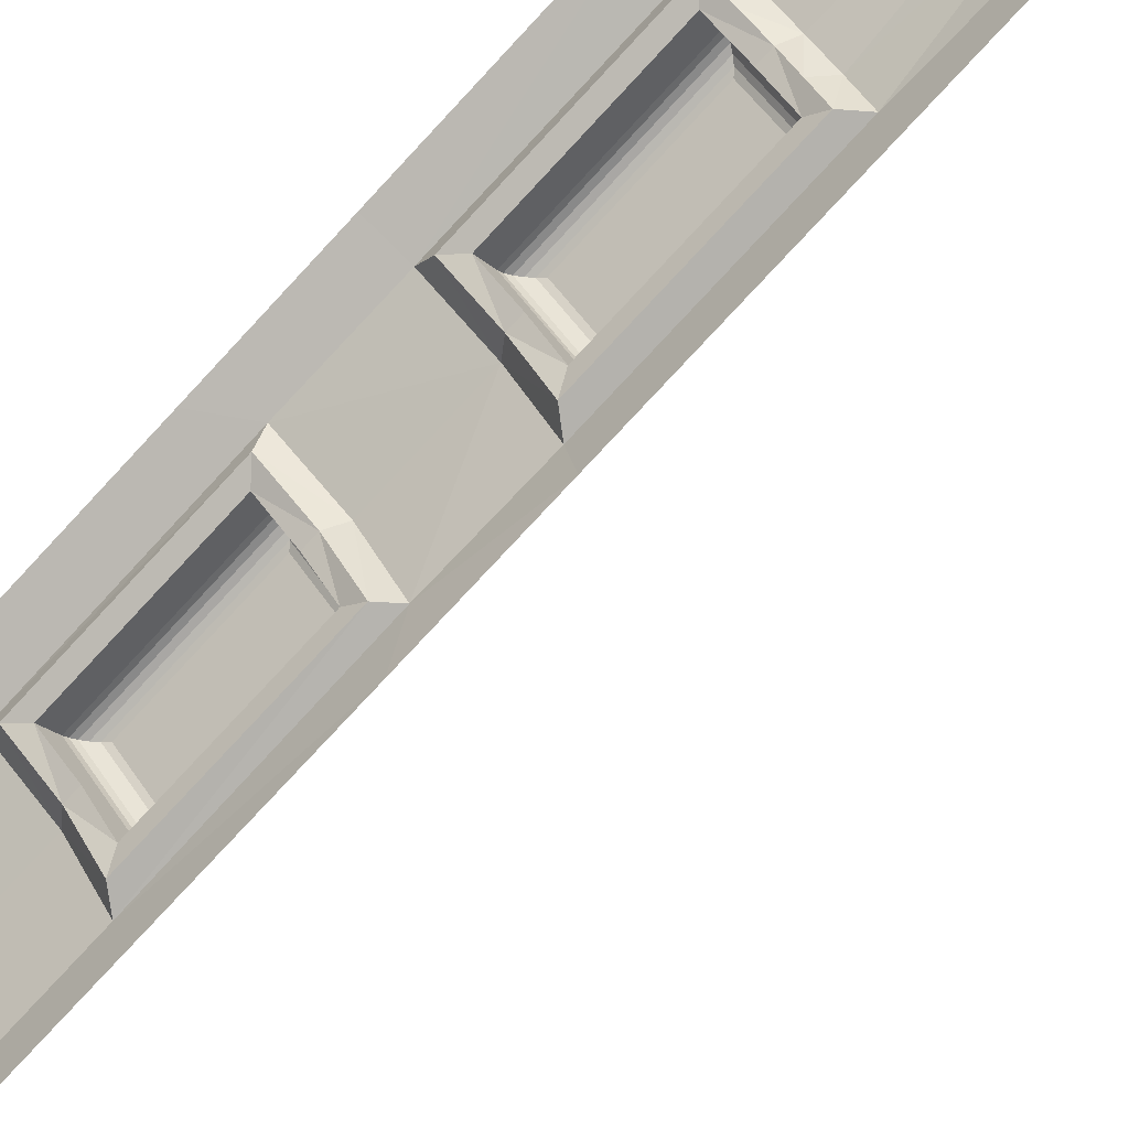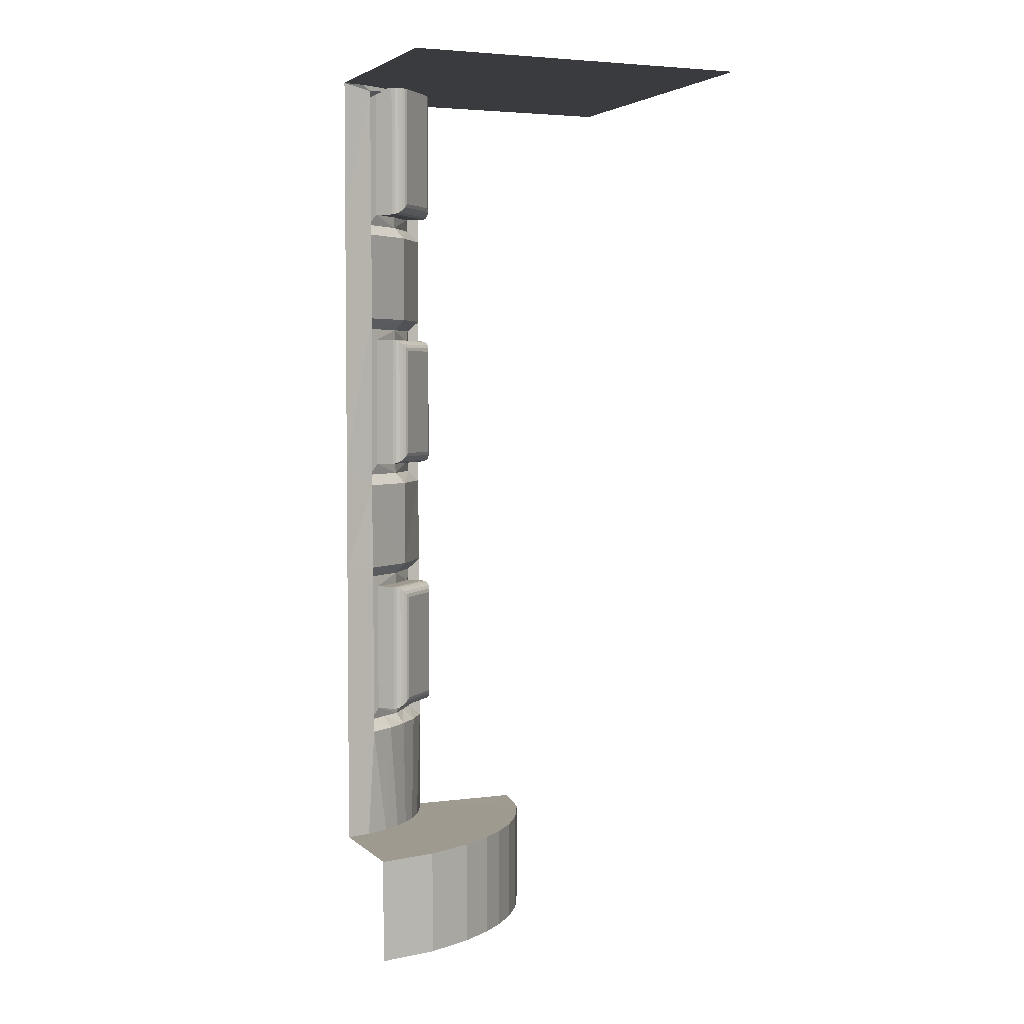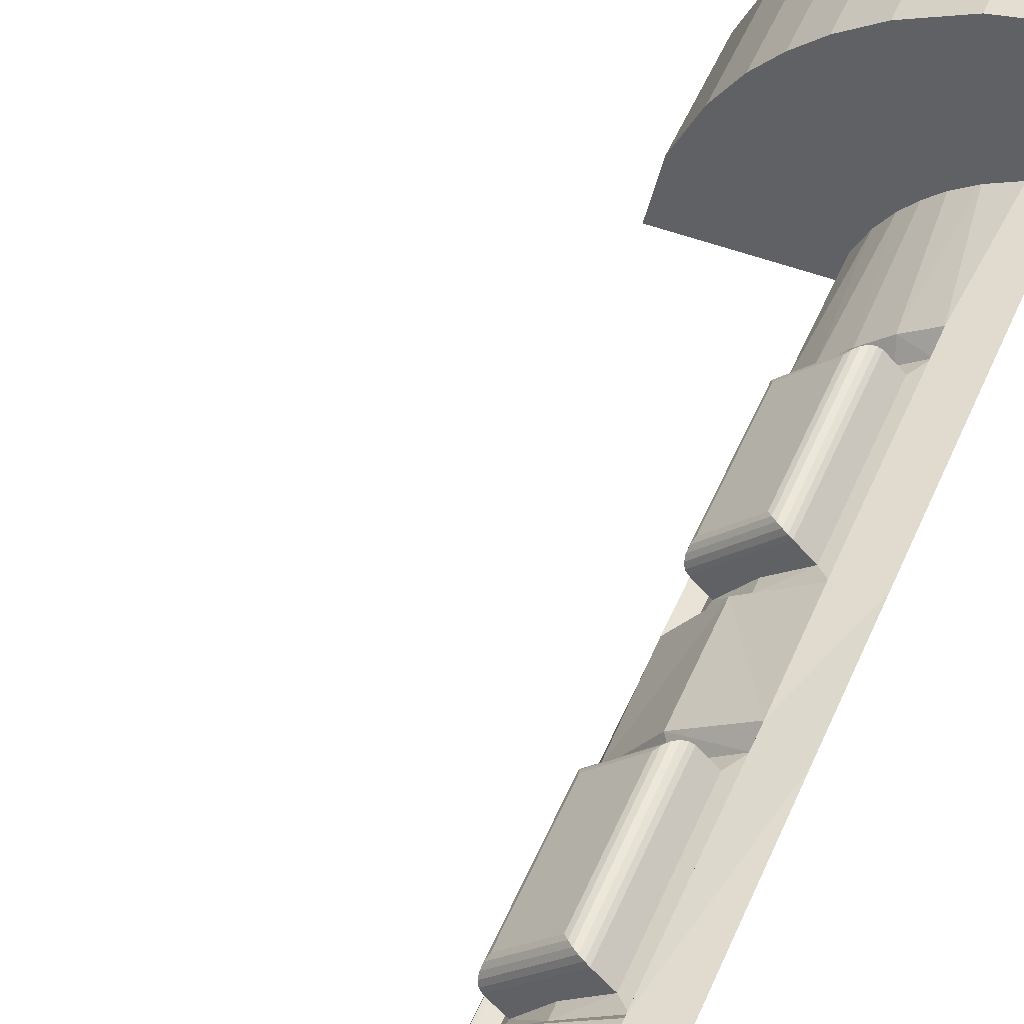
<metadata>
{"format":"obj","ext":"obj","renderer":"f3d","projection":"perspective","resolution":1024,"background":"white","views":[{"elev":-76.5,"azim":-42.8,"up":"+Z"},{"elev":3.9,"azim":-22.9,"up":"+Y"},{"elev":50.4,"azim":-157.7,"up":"+Z"}]}
</metadata>
<code>
v -0.863 -3.695 -0.498
v -0.789 -3.688 -0.535
v -0.854 -3.72 -0.554
v -0.554 -3.72 -0.855
v -0.535 -3.688 -0.789
v -0.497 -3.695 -0.863
v -0.011 -7.215 -0.744
v 0.041 -7.215 -1
v 0.041 -7.672 -1
v -0.011 -7.672 -0.744
v -0.108 -7.672 -0.536
v -0.108 -7.215 -0.536
v -0.202 -7.672 -0.396
v -0.202 -7.215 -0.396
v -0.294 -7.672 -0.294
v -0.294 -7.215 -0.294
v -0.396 -7.672 -0.203
v -0.396 -7.215 -0.203
v -0.535 -7.672 -0.108
v -0.535 -7.215 -0.108
v -0.744 -7.672 -0.011
v -0.744 -7.215 -0.011
v -1 -7.672 0.041
v -1 -7.215 0.041
v -0.46 -7.216 -1
v 0.041 -7.215 -1
v -0.011 -7.215 -0.744
v -0.486 -7.216 -0.892
v -0.108 -7.215 -0.536
v -0.537 -7.216 -0.789
v -0.592 -7.216 -0.709
v -0.202 -7.215 -0.396
v -0.294 -7.215 -0.294
v -0.647 -7.216 -0.648
v -0.709 -7.216 -0.592
v -0.396 -7.215 -0.203
v -0.535 -7.215 -0.108
v -0.788 -7.216 -0.538
v -0.891 -7.216 -0.487
v -0.744 -7.215 -0.011
v -1 -7.216 -0.46
v -1 -7.215 0.041
v -0.774 -3.672 -0.542
v -0.809 -3.669 -0.577
v -0.789 -3.688 -0.535
v -0.854 -3.72 -0.554
v -0.854 -3.72 -0.554
v -0.554 -5.984 -0.855
v -0.681 -5.984 -0.681
v -0.554 -5.984 -0.855
v -0.681 -5.984 -0.681
v -0.854 -5.984 -0.554
v -0.854 -5.984 -0.554
v -0.854 -4.311 -0.554
v -0.681 -4.311 -0.681
v -0.854 -4.311 -0.554
v -0.681 -4.311 -0.681
v -0.554 -4.311 -0.855
v -0.554 -4.311 -0.855
v -0.854 -5.495 -0.554
v -0.854 -5.495 -0.554
v -0.854 -4.802 -0.554
v -0.854 -4.802 -0.554
v -0.577 -4.26 -0.809
v -0.577 -3.669 -0.809
v -0.554 -3.72 -0.855
v -0.554 -4.311 -0.855
v -0.681 -4.311 -0.681
v -0.681 -4.26 -0.681
v -0.809 -4.26 -0.577
v -0.854 -4.311 -0.554
v -0.854 -3.72 -0.554
v -0.809 -3.669 -0.577
v -0.854 -5.495 -0.554
v -0.681 -5.495 -0.681
v -0.854 -5.495 -0.554
v -0.681 -5.495 -0.681
v -0.554 -5.495 -0.855
v -0.554 -5.495 -0.855
v -0.554 -5.984 -0.855
v -0.554 -5.984 -0.855
v -0.554 -6.676 -0.855
v -0.554 -6.676 -0.855
v -0.554 -4.802 -0.855
v -0.554 -4.802 -0.855
v -0.554 -5.495 -0.855
v -0.554 -5.495 -0.855
v -0.577 -5.444 -0.809
v -0.681 -5.444 -0.681
v -0.542 -5.444 -0.775
v -0.774 -5.444 -0.542
v -0.809 -5.444 -0.577
v -0.518 -5.444 -0.75
v -0.75 -5.444 -0.518
v -0.508 -5.441 -0.737
v -0.737 -5.441 -0.509
v -0.503 -5.434 -0.721
v -0.721 -5.434 -0.503
v -0.704 -5.423 -0.502
v -0.502 -5.423 -0.705
v -0.506 -5.409 -0.688
v -0.688 -5.409 -0.506
v -0.674 -5.393 -0.514
v -0.514 -5.393 -0.674
v -0.514 -4.905 -0.674
v -0.674 -4.905 -0.514
v -0.506 -4.889 -0.688
v -0.502 -5.423 -0.705
v -0.502 -4.874 -0.705
v -0.503 -4.863 -0.721
v -0.503 -5.434 -0.721
v -0.508 -5.441 -0.737
v -0.508 -4.856 -0.737
v -0.518 -4.853 -0.75
v -0.518 -5.444 -0.75
v -0.542 -5.444 -0.775
v -0.542 -4.853 -0.775
v -0.577 -5.444 -0.809
v -0.577 -4.853 -0.809
v -0.688 -4.889 -0.506
v -0.502 -4.874 -0.705
v -0.704 -4.874 -0.502
v -0.704 -4.874 -0.502
v -0.704 -5.423 -0.502
v -0.721 -4.863 -0.503
v -0.721 -5.434 -0.503
v -0.721 -4.863 -0.503
v -0.503 -4.863 -0.721
v -0.508 -4.856 -0.737
v -0.737 -4.856 -0.509
v -0.518 -4.853 -0.75
v -0.75 -4.853 -0.518
v -0.737 -4.856 -0.509
v -0.737 -5.441 -0.509
v -0.542 -4.853 -0.775
v -0.75 -5.444 -0.518
v -0.75 -4.853 -0.518
v -0.774 -4.853 -0.542
v -0.774 -5.444 -0.542
v -0.809 -5.444 -0.577
v -0.809 -4.853 -0.577
v -0.774 -4.853 -0.542
v -0.681 -4.853 -0.681
v -0.577 -4.853 -0.809
v -0.809 -4.853 -0.577
v -0.554 -4.311 -0.855
v -0.554 -3.72 -0.855
v -0.554 -3.72 -0.855
v -0.554 -4.311 -0.855
v -0.554 -3.72 -0.855
v -0.577 -3.669 -0.809
v -0.554 -3.72 -0.855
v -0.535 -3.688 -0.789
v -0.542 -3.672 -0.775
v -0.577 -4.26 -0.809
v -0.681 -4.26 -0.681
v -0.542 -4.262 -0.775
v -0.774 -4.262 -0.542
v -0.809 -4.26 -0.577
v -0.518 -4.262 -0.75
v -0.75 -4.262 -0.518
v -0.737 -4.26 -0.509
v -0.508 -4.26 -0.737
v -0.721 -4.253 -0.503
v -0.503 -4.253 -0.721
v -0.502 -4.241 -0.705
v -0.704 -4.241 -0.502
v -0.688 -4.227 -0.506
v -0.506 -4.227 -0.688
v -0.514 -4.211 -0.674
v -0.506 -3.672 -0.688
v -0.502 -3.672 -0.705
v -0.502 -4.241 -0.705
v -0.503 -3.672 -0.721
v -0.503 -4.253 -0.721
v -0.508 -3.672 -0.737
v -0.508 -4.26 -0.737
v -0.518 -3.672 -0.75
v -0.518 -4.262 -0.75
v -0.542 -3.672 -0.775
v -0.542 -4.262 -0.775
v -0.577 -4.26 -0.809
v -0.577 -3.669 -0.809
v -0.514 -3.672 -0.674
v -0.674 -4.211 -0.514
v -0.674 -3.672 -0.514
v -0.688 -3.672 -0.506
v -0.704 -3.672 -0.502
v -0.704 -4.241 -0.502
v -0.721 -3.672 -0.503
v -0.721 -4.253 -0.503
v -0.737 -3.672 -0.509
v -0.737 -4.26 -0.509
v -0.75 -3.672 -0.518
v -0.75 -4.262 -0.518
v -0.774 -3.672 -0.542
v -0.774 -4.262 -0.542
v -0.809 -4.26 -0.577
v -0.809 -3.669 -0.577
v -0.809 -6.035 -0.577
v -0.681 -6.035 -0.681
v -0.774 -6.035 -0.542
v -0.542 -6.035 -0.775
v -0.577 -6.035 -0.809
v -0.75 -6.035 -0.518
v -0.518 -6.035 -0.75
v -0.508 -6.037 -0.737
v -0.737 -6.037 -0.509
v -0.721 -6.045 -0.503
v -0.503 -6.045 -0.721
v -0.704 -6.056 -0.502
v -0.502 -6.056 -0.705
v -0.688 -6.07 -0.506
v -0.506 -6.07 -0.688
v -0.514 -6.086 -0.674
v -0.674 -6.086 -0.514
v -0.688 -6.59 -0.506
v -0.704 -6.056 -0.502
v -0.704 -6.604 -0.502
v -0.721 -6.045 -0.503
v -0.721 -6.616 -0.503
v -0.737 -6.037 -0.509
v -0.737 -6.623 -0.509
v -0.75 -6.035 -0.518
v -0.75 -6.626 -0.518
v -0.774 -6.626 -0.542
v -0.774 -6.035 -0.542
v -0.809 -6.626 -0.577
v -0.809 -6.035 -0.577
v -0.674 -6.574 -0.514
v -0.514 -6.574 -0.674
v -0.506 -6.59 -0.688
v -0.502 -6.604 -0.705
v -0.502 -6.056 -0.705
v -0.502 -6.604 -0.705
v -0.704 -6.604 -0.502
v -0.721 -6.616 -0.503
v -0.503 -6.616 -0.721
v -0.503 -6.616 -0.721
v -0.503 -6.045 -0.721
v -0.737 -6.623 -0.509
v -0.508 -6.623 -0.737
v -0.518 -6.626 -0.75
v -0.75 -6.626 -0.518
v -0.508 -6.037 -0.737
v -0.508 -6.623 -0.737
v -0.518 -6.626 -0.75
v -0.518 -6.035 -0.75
v -0.542 -6.626 -0.775
v -0.542 -6.035 -0.775
v -0.577 -6.626 -0.809
v -0.577 -6.035 -0.809
v -0.542 -6.626 -0.775
v -0.774 -6.626 -0.542
v -0.681 -6.626 -0.681
v -0.809 -6.626 -0.577
v -0.577 -6.626 -0.809
v -0.854 -6.676 -0.554
v -0.854 -6.676 -0.554
v -0.854 -5.984 -0.554
v -0.854 -5.984 -0.554
v -0.774 -3.672 -0.542
v -0.789 -3.688 -0.535
v -0.863 -3.695 -0.498
v -0.9 -3.672 -0.479
v -1 -3.672 -0.46
v -1 -4.262 -0.46
v -0.861 -4.362 -0.495
v -0.861 -4.754 -0.495
v -1 -4.853 -0.46
v -0.646 -4.362 -0.647
v -1 -5.444 -0.46
v -0.646 -4.754 -0.647
v -0.863 -5.543 -0.499
v -0.494 -4.362 -0.861
v -1 -5.935 -0.46
v -0.494 -4.754 -0.861
v -0.861 -5.935 -0.495
v -1 -6.725 -0.46
v -0.646 -5.935 -0.647
v -0.646 -5.543 -0.647
v -0.499 -5.543 -0.863
v -0.86 -6.725 -0.494
v -0.494 -5.935 -0.861
v -0.891 -7.216 -0.487
v -1 -7.216 -0.46
v -0.788 -7.216 -0.538
v -0.75 -6.725 -0.568
v -0.709 -7.216 -0.592
v -0.654 -6.725 -0.654
v -0.647 -7.216 -0.648
v -0.592 -7.216 -0.709
v -0.567 -6.725 -0.751
v -0.537 -7.216 -0.789
v -0.494 -6.725 -0.861
v -0.486 -7.216 -0.892
v -0.46 -7.216 -1
v -0.46 -6.626 -1
v -0.46 -5.935 -1
v -0.46 -5.444 -1
v -0.46 -4.853 -1
v -0.46 -4.262 -1
v -0.497 -3.695 -0.863
v -0.46 -3.672 -1
v -0.479 -3.672 -0.9
v -0.542 -3.672 -0.775
v -0.535 -3.688 -0.789
v -0.494 -6.725 -0.861
v -0.554 -6.676 -0.855
v -0.554 -5.984 -0.855
v -0.494 -5.935 -0.861
v -0.854 -5.984 -0.554
v -0.854 -6.676 -0.554
v -0.86 -6.725 -0.494
v -0.861 -5.935 -0.495
v -0.854 -5.984 -0.554
v -0.861 -5.935 -0.495
v -0.646 -5.935 -0.647
v -0.681 -5.984 -0.681
v -0.554 -5.984 -0.855
v -0.494 -5.935 -0.861
v -0.497 -3.695 -0.863
v -0.494 -4.362 -0.861
v -0.554 -4.311 -0.855
v -0.554 -3.72 -0.855
v -0.854 -4.311 -0.554
v -0.861 -4.362 -0.495
v -0.863 -3.695 -0.498
v -0.854 -3.72 -0.554
v -0.494 -4.754 -0.861
v -0.499 -5.543 -0.863
v -0.554 -5.495 -0.855
v -0.554 -4.802 -0.855
v -0.854 -5.495 -0.554
v -0.863 -5.543 -0.499
v -0.861 -4.754 -0.495
v -0.854 -4.802 -0.554
v -0.646 -5.543 -0.647
v -0.863 -5.543 -0.499
v -0.854 -5.495 -0.554
v -0.681 -5.495 -0.681
v -0.554 -5.495 -0.855
v -0.499 -5.543 -0.863
v -0.854 -4.802 -0.554
v -0.861 -4.754 -0.495
v -0.646 -4.754 -0.647
v -0.681 -4.802 -0.681
v -0.554 -4.802 -0.855
v -0.494 -4.754 -0.861
v -0.646 -4.362 -0.647
v -0.861 -4.362 -0.495
v -0.854 -4.311 -0.554
v -0.681 -4.311 -0.681
v -0.554 -4.311 -0.855
v -0.494 -4.362 -0.861
v -0.854 -4.311 -0.554
v -0.854 -4.311 -0.554
v -0.854 -3.72 -0.554
v -0.854 -3.72 -0.554
v -0.75 -6.725 -0.568
v -0.86 -6.725 -0.494
v -0.854 -6.676 -0.554
v -0.768 -6.676 -0.618
v -0.654 -6.725 -0.654
v -0.681 -6.676 -0.681
v -0.617 -6.676 -0.768
v -0.567 -6.725 -0.751
v -0.554 -6.676 -0.855
v -0.494 -6.725 -0.861
v -0.554 -4.802 -0.855
v -0.681 -4.802 -0.681
v -0.554 -4.802 -0.855
v -0.681 -4.802 -0.681
v -0.854 -4.802 -0.554
v -0.854 -4.802 -0.554
v -0.554 -6.676 -0.855
v -0.617 -6.676 -0.768
v -0.554 -6.676 -0.855
v -0.681 -6.676 -0.681
v -0.681 -6.676 -0.681
v -0.768 -6.676 -0.618
v -0.854 -6.676 -0.554
v -0.854 -6.676 -0.554
v -0.508 -3.672 -0.737
v -0.503 -3.672 -0.721
v -0.518 -3.672 -0.75
v -0.514 -3.672 -0.674
v -0.542 -3.672 -0.775
v -0.502 -3.672 -0.705
v -0.506 -3.672 -0.688
v -0.646 -3.672 -0.647
v -0.674 -3.672 -0.514
v -0.774 -3.672 -0.542
v -0.75 -3.672 -0.518
v -0.721 -3.672 -0.503
v -0.737 -3.672 -0.509
v -0.704 -3.672 -0.502
v -0.688 -3.672 -0.506
v -0.577 -4.853 -0.809
v -0.554 -4.802 -0.855
v -0.554 -5.495 -0.855
v -0.681 -4.802 -0.681
v -0.577 -5.444 -0.809
v -0.681 -4.853 -0.681
v -0.681 -5.495 -0.681
v -0.681 -5.444 -0.681
v -0.809 -5.444 -0.577
v -0.854 -5.495 -0.554
v -0.809 -4.853 -0.577
v -0.854 -4.802 -0.554
v -0.809 -6.626 -0.577
v -0.854 -6.676 -0.554
v -0.854 -5.984 -0.554
v -0.681 -6.676 -0.681
v -0.809 -6.035 -0.577
v -0.681 -6.626 -0.681
v -0.681 -5.984 -0.681
v -0.681 -6.035 -0.681
v -0.577 -6.035 -0.809
v -0.554 -5.984 -0.855
v -0.577 -6.626 -0.809
v -0.554 -6.676 -0.855
v -0.451 -3.672 -0.452
v -0.646 -3.672 -0.647
v -0.774 -3.672 -0.542
v -0.542 -3.672 -0.775
v -0.626 -3.672 -0.31
v -0.9 -3.672 -0.479
v -0.31 -3.672 -0.626
v -0.479 -3.672 -0.9
v -0.814 -3.672 -0.217
v -1 -3.672 -0.46
v -1 -3.672 -0.184
v -1 -3.672 0.505
v -0.602 -3.672 0.505
v -0.255 -3.672 0.505
v 0.505 -3.672 0.505
v 0.505 -3.672 -0.255
v 0.505 -3.672 -0.602
v -0.217 -3.672 -0.815
v -0.46 -3.672 -1
v 0.505 -3.672 -1
v -0.184 -3.672 -1
f 1 3 2
f 4 6 5
f 7 9 8
f 10 9 7
f 7 11 10
f 12 11 7
f 12 13 11
f 14 13 12
f 14 15 13
f 16 15 14
f 16 17 15
f 18 17 16
f 18 19 17
f 20 19 18
f 20 21 19
f 22 21 20
f 22 23 21
f 24 23 22
f 25 27 26
f 28 27 25
f 28 29 27
f 30 29 28
f 31 29 30
f 32 29 31
f 31 33 32
f 34 33 31
f 35 33 34
f 36 33 35
f 35 37 36
f 38 37 35
f 39 37 38
f 40 37 39
f 41 40 39
f 42 40 41
f 43 45 44
f 45 46 44
f 46 47 44
f 48 50 49
f 50 51 49
f 51 52 49
f 52 53 49
f 54 56 55
f 56 57 55
f 57 58 55
f 58 59 55
f 60 62 61
f 63 62 60
f 64 66 65
f 67 66 64
f 64 68 67
f 69 68 64
f 70 68 69
f 71 68 70
f 70 72 71
f 73 72 70
f 74 76 75
f 76 77 75
f 77 78 75
f 78 79 75
f 80 82 81
f 83 82 80
f 84 86 85
f 87 86 84
f 88 90 89
f 90 91 89
f 91 92 89
f 93 91 90
f 94 91 93
f 93 95 94
f 94 95 96
f 95 97 96
f 96 97 98
f 97 99 98
f 100 99 97
f 100 101 99
f 99 101 102
f 101 103 102
f 104 103 101
f 105 103 104
f 101 105 104
f 106 103 105
f 106 102 103
f 107 105 101
f 105 107 106
f 108 107 101
f 109 107 108
f 109 108 110
f 110 108 111
f 112 110 111
f 113 110 112
f 113 112 114
f 114 112 115
f 115 116 114
f 114 116 117
f 118 117 116
f 119 117 118
f 106 107 120
f 120 102 106
f 107 121 120
f 120 122 102
f 120 121 123
f 102 122 124
f 122 125 124
f 124 125 126
f 121 127 123
f 128 127 121
f 128 129 127
f 127 129 130
f 129 131 130
f 130 131 132
f 125 133 126
f 126 133 134
f 131 135 132
f 133 136 134
f 137 136 133
f 137 138 136
f 136 138 139
f 139 138 140
f 140 138 141
f 132 135 142
f 142 135 143
f 135 144 143
f 145 142 143
f 146 148 147
f 149 148 146
f 150 152 151
f 152 153 151
f 154 151 153
f 155 157 156
f 157 158 156
f 158 159 156
f 160 158 157
f 161 158 160
f 160 162 161
f 163 162 160
f 163 164 162
f 165 164 163
f 165 166 164
f 164 166 167
f 166 168 167
f 169 168 166
f 169 170 168
f 171 170 169
f 171 169 172
f 172 169 173
f 172 173 174
f 174 173 175
f 174 175 176
f 176 175 177
f 176 177 178
f 178 177 179
f 179 180 178
f 181 180 179
f 182 180 181
f 183 180 182
f 184 170 171
f 184 185 170
f 186 185 184
f 186 187 185
f 168 170 185
f 185 187 168
f 187 188 168
f 168 188 189
f 188 190 189
f 189 190 191
f 190 192 191
f 191 192 193
f 192 194 193
f 193 194 195
f 194 196 195
f 195 196 197
f 197 196 198
f 198 196 199
f 200 202 201
f 202 203 201
f 203 204 201
f 205 203 202
f 206 203 205
f 206 205 207
f 207 205 208
f 209 207 208
f 210 207 209
f 211 210 209
f 212 210 211
f 213 212 211
f 214 212 213
f 214 213 215
f 215 213 216
f 213 217 216
f 213 218 217
f 217 218 219
f 218 220 219
f 219 220 221
f 220 222 221
f 221 222 223
f 222 224 223
f 223 224 225
f 224 226 225
f 227 226 224
f 226 227 228
f 228 227 229
f 216 230 215
f 216 217 230
f 215 230 231
f 217 231 230
f 232 215 231
f 232 231 217
f 214 215 232
f 233 214 232
f 234 214 233
f 232 217 235
f 235 217 236
f 237 235 236
f 238 235 237
f 239 234 233
f 240 234 239
f 241 238 237
f 242 238 241
f 242 241 243
f 243 241 244
f 240 239 245
f 245 239 246
f 247 245 246
f 248 245 247
f 247 249 248
f 248 249 250
f 251 250 249
f 252 250 251
f 244 253 243
f 254 253 244
f 253 254 255
f 254 256 255
f 257 253 255
f 258 260 259
f 261 260 258
f 262 264 263
f 265 264 262
f 265 266 264
f 266 267 264
f 268 264 267
f 267 269 268
f 270 269 267
f 268 269 271
f 270 272 269
f 271 269 273
f 269 272 274
f 271 273 275
f 272 276 274
f 275 273 277
f 274 276 278
f 276 279 278
f 278 280 274
f 274 280 281
f 281 280 282
f 278 279 283
f 282 280 284
f 283 279 285
f 286 285 279
f 287 283 285
f 287 288 283
f 289 288 287
f 289 290 288
f 291 290 289
f 291 292 290
f 290 292 293
f 292 294 293
f 293 294 295
f 294 296 295
f 295 296 297
f 298 295 297
f 298 284 295
f 299 284 298
f 299 282 284
f 300 282 299
f 300 277 282
f 301 277 300
f 301 302 277
f 277 302 275
f 303 275 302
f 303 302 304
f 305 303 304
f 306 303 305
f 307 303 306
f 308 310 309
f 311 310 308
f 312 314 313
f 315 314 312
f 316 318 317
f 319 318 316
f 320 318 319
f 321 318 320
f 322 324 323
f 325 324 322
f 326 328 327
f 329 328 326
f 330 332 331
f 333 332 330
f 334 336 335
f 337 336 334
f 338 340 339
f 341 340 338
f 338 342 341
f 343 342 338
f 344 346 345
f 347 346 344
f 348 346 347
f 349 346 348
f 350 352 351
f 353 352 350
f 350 354 353
f 355 354 350
f 356 358 357
f 359 358 356
f 360 362 361
f 363 362 360
f 364 363 360
f 365 363 364
f 364 366 365
f 367 366 364
f 367 368 366
f 369 368 367
f 370 372 371
f 372 373 371
f 371 373 374
f 375 371 374
f 376 378 377
f 378 379 377
f 377 379 380
f 381 380 379
f 382 381 379
f 383 381 382
f 384 386 385
f 385 386 387
f 386 388 387
f 389 385 387
f 390 389 387
f 388 391 387
f 392 387 391
f 391 393 392
f 393 394 392
f 394 395 392
f 396 395 394
f 395 397 392
f 398 392 397
f 399 401 400
f 400 402 399
f 403 401 399
f 399 402 404
f 403 405 401
f 406 405 403
f 407 405 406
f 408 405 407
f 404 402 409
f 409 408 407
f 409 402 410
f 410 408 409
f 411 413 412
f 412 414 411
f 415 413 411
f 411 414 416
f 415 417 413
f 418 417 415
f 419 417 418
f 420 417 419
f 416 414 421
f 421 420 419
f 421 414 422
f 422 420 421
f 423 425 424
f 424 426 423
f 427 425 423
f 427 428 425
f 423 426 429
f 426 430 429
f 431 428 427
f 431 432 428
f 433 432 431
f 433 431 434
f 434 431 435
f 431 427 435
f 435 427 436
f 427 423 436
f 436 423 437
f 437 423 438
f 438 423 429
f 438 429 439
f 429 430 440
f 439 429 440
f 430 441 440
f 439 440 442
f 440 441 443
f 442 440 443

</code>
